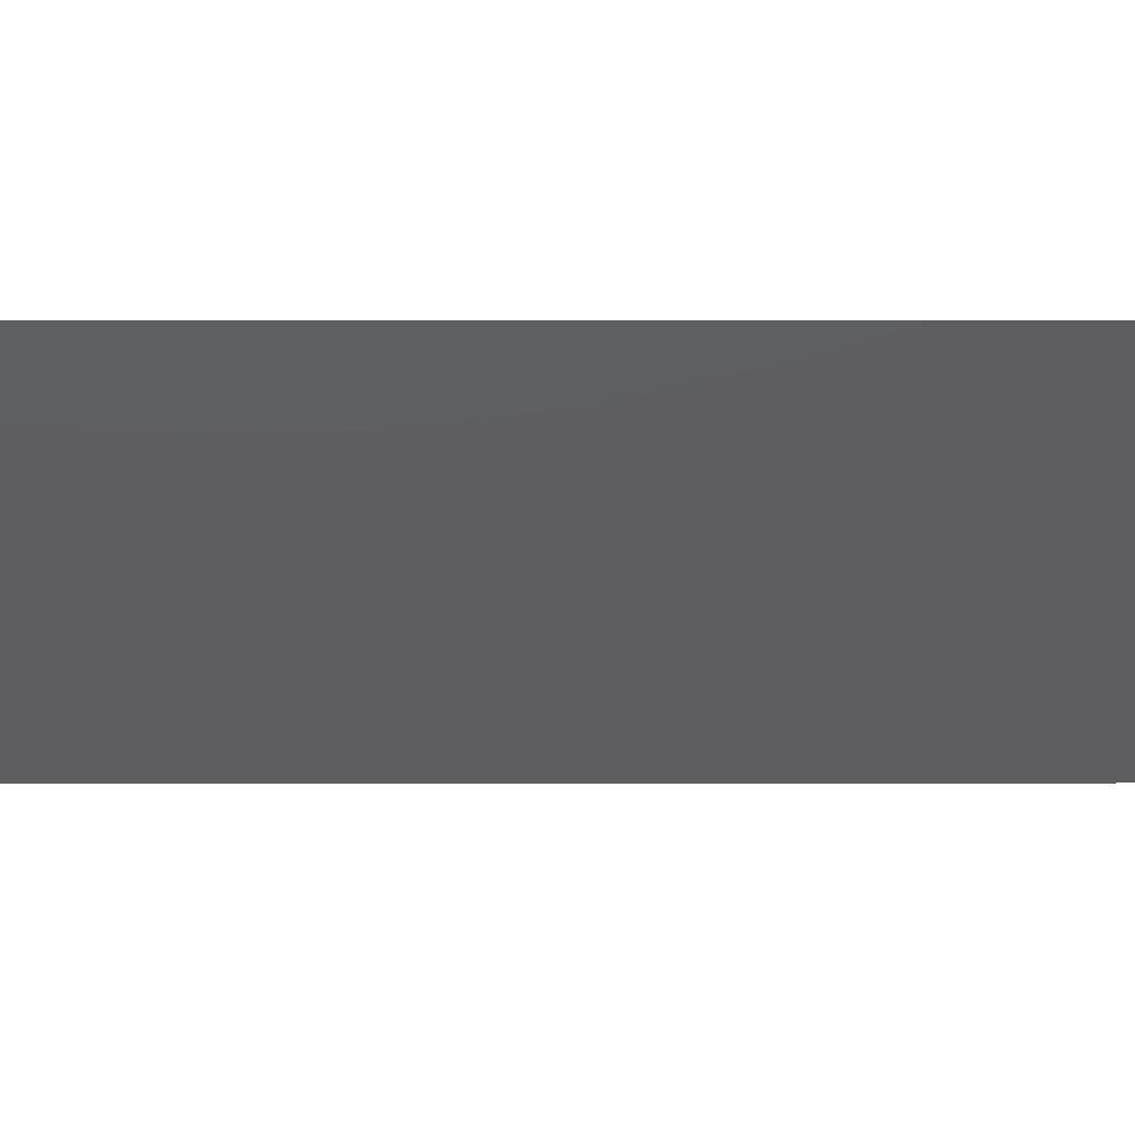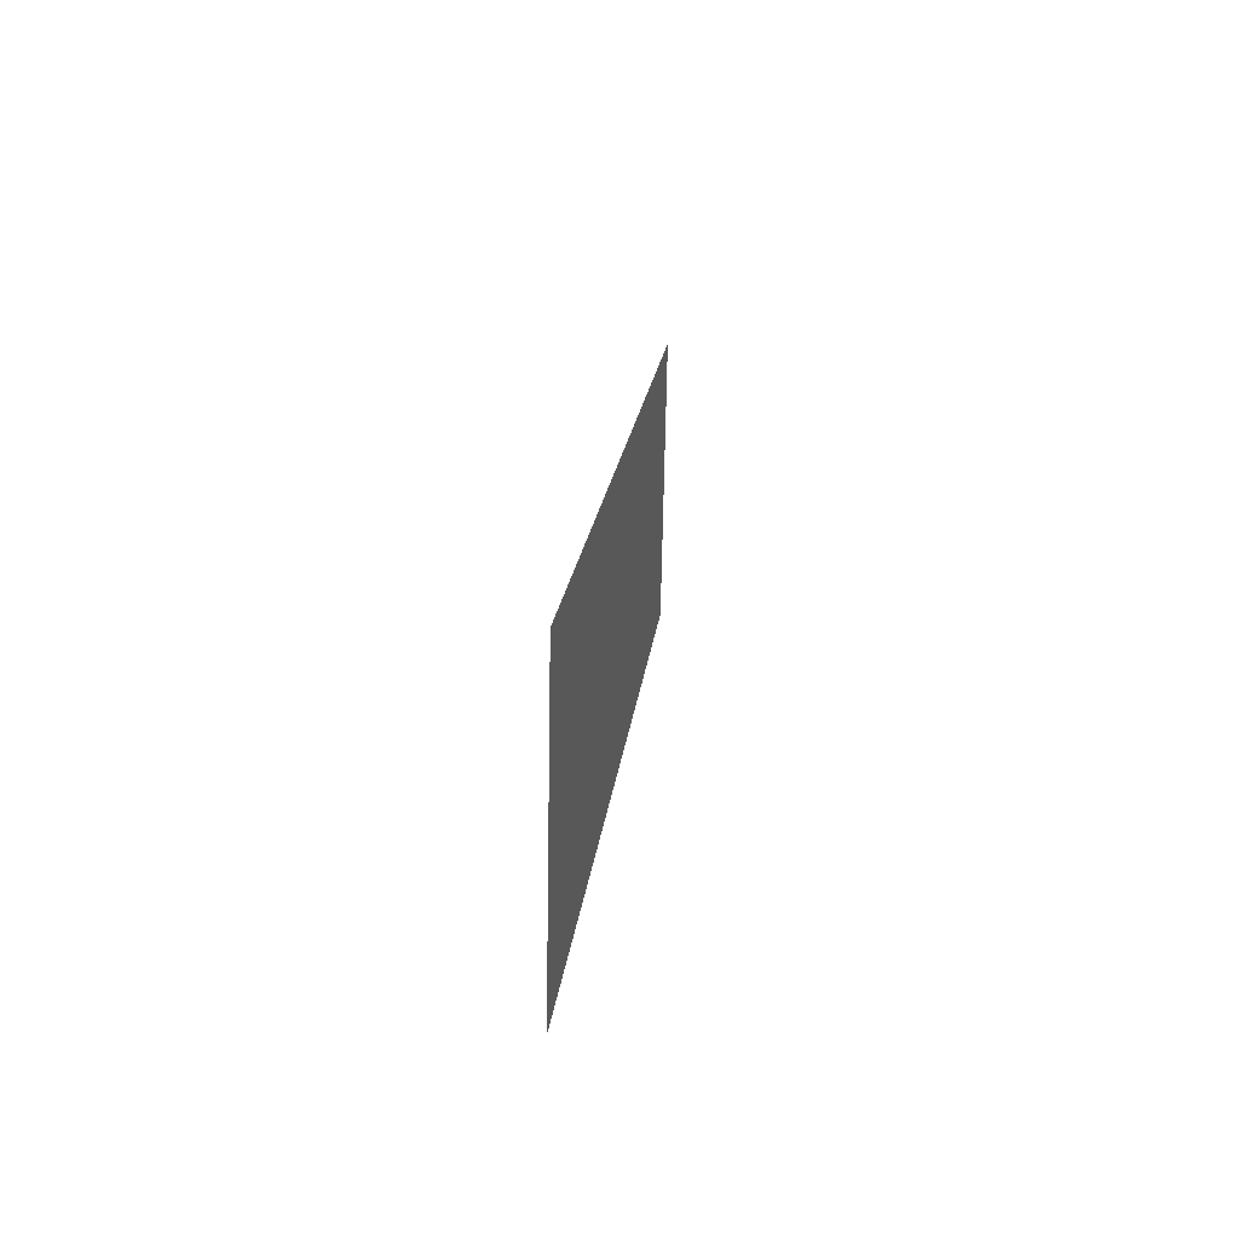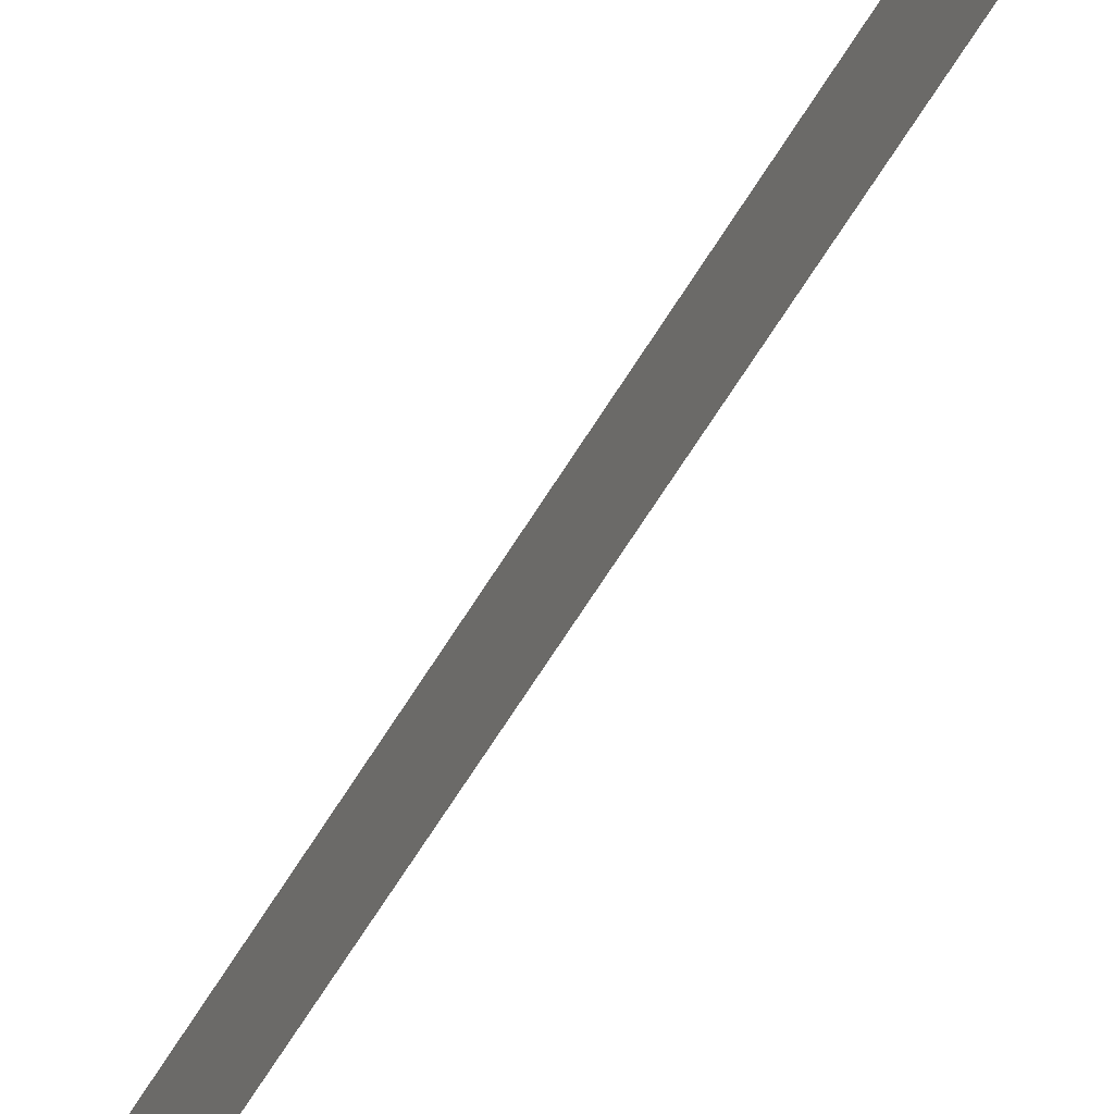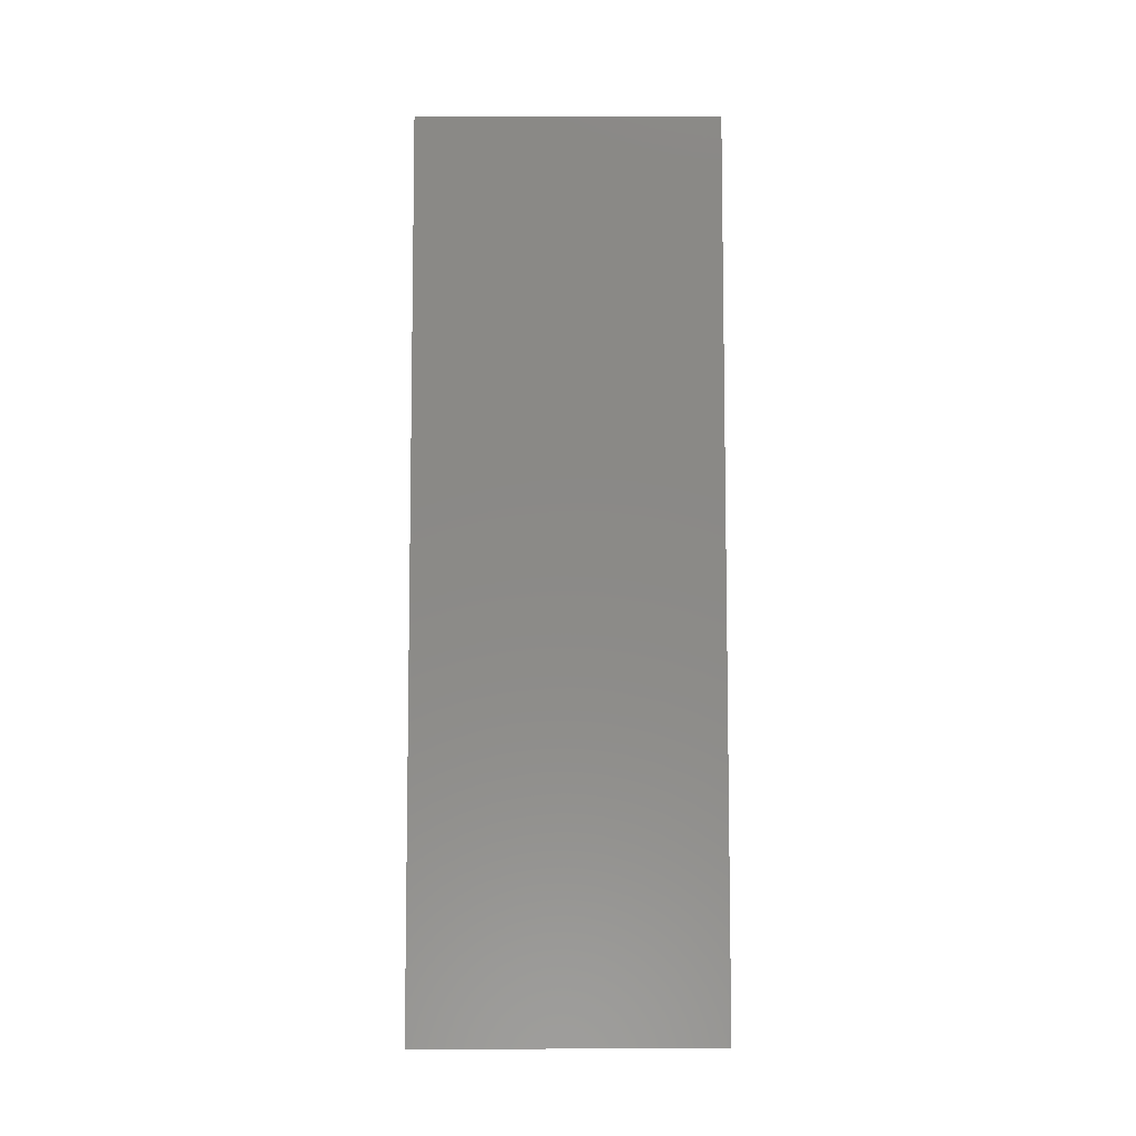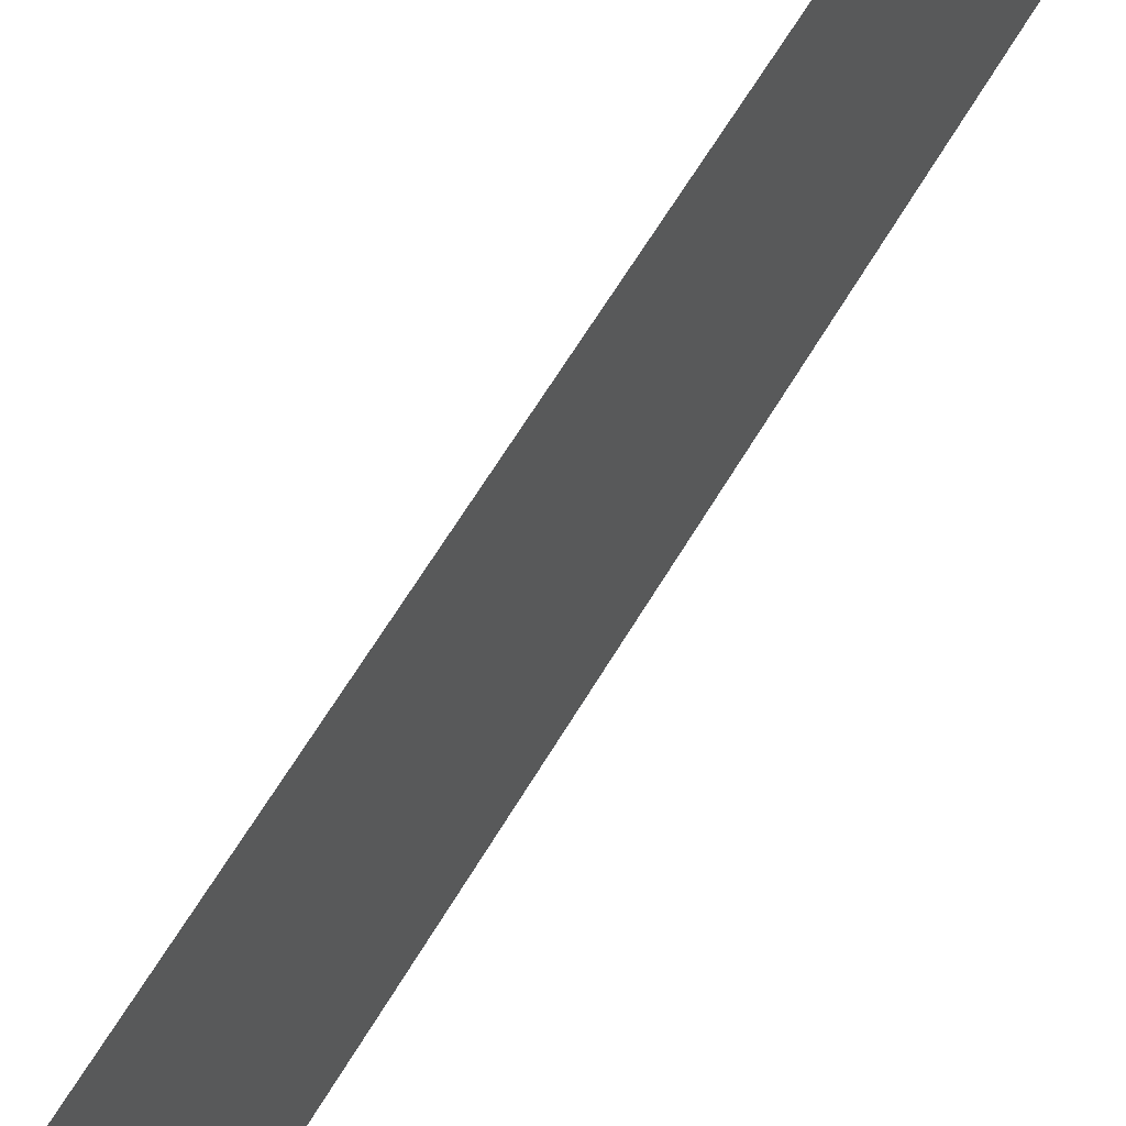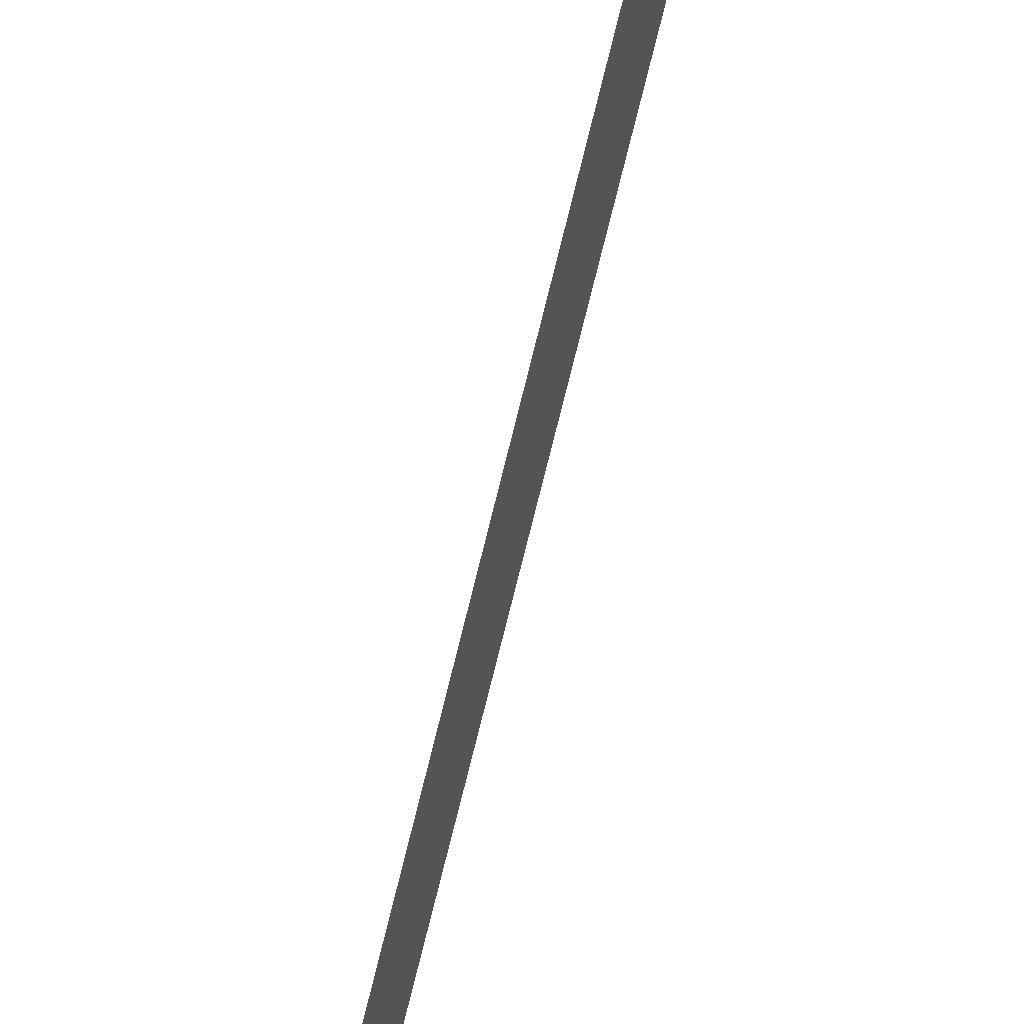
<metadata>
{"format":"stl","ext":"stl","renderer":"f3d","projection":"perspective","resolution":1024,"background":"white","views":[{"elev":54.2,"azim":83.8,"up":"+Z"},{"elev":-70.5,"azim":-1.1,"up":"+Y"},{"elev":-77.5,"azim":140.4,"up":"+Z"},{"elev":-1.2,"azim":-90.1,"up":"+Y"},{"elev":62.2,"azim":24.3,"up":"+Z"},{"elev":-76.6,"azim":159.9,"up":"+Z"}]}
</metadata>
<code>
# stl→obj: 21 verts, 26 faces
v 0.008 0 0
v 0.008951 0.008849 0.008521
v 0.008 0 0.01
v 0.01434 0.059 0.02
v 0.01339 0.05015 0.01148
v 0.01434 0.059 0.01
v 0.009269 0.0118 0
v 0.01307 0.0472 0.02
v 0.01054 0.0236 0.02
v 0.01117 0.0295 0.01
v 0.01181 0.0354 0.02
v 0.01181 0.0354 0
v 0.01054 0.0236 0
v 0.01239 0.04081 0.01025
v 0.009956 0.01819 0.009753
v 0.01307 0.0472 0
v 0.009269 0.0118 0.02
v 0.008 0 0.02
v 0.008578 0.005373 0.015
v 0.01434 0.059 0
v 0.01376 0.05362 0.005
f 1 2 3
f 4 5 6
f 7 2 1
f 8 5 4
f 9 10 11
f 12 10 13
f 10 14 11
f 13 15 7
f 11 14 8
f 12 14 10
f 10 15 13
f 16 14 12
f 17 15 9
f 9 15 10
f 18 19 17
f 20 21 16
f 16 5 14
f 17 2 15
f 17 19 2
f 16 21 5
f 15 2 7
f 14 5 8
f 3 19 18
f 6 21 20
f 2 19 3
f 5 21 6

</code>
